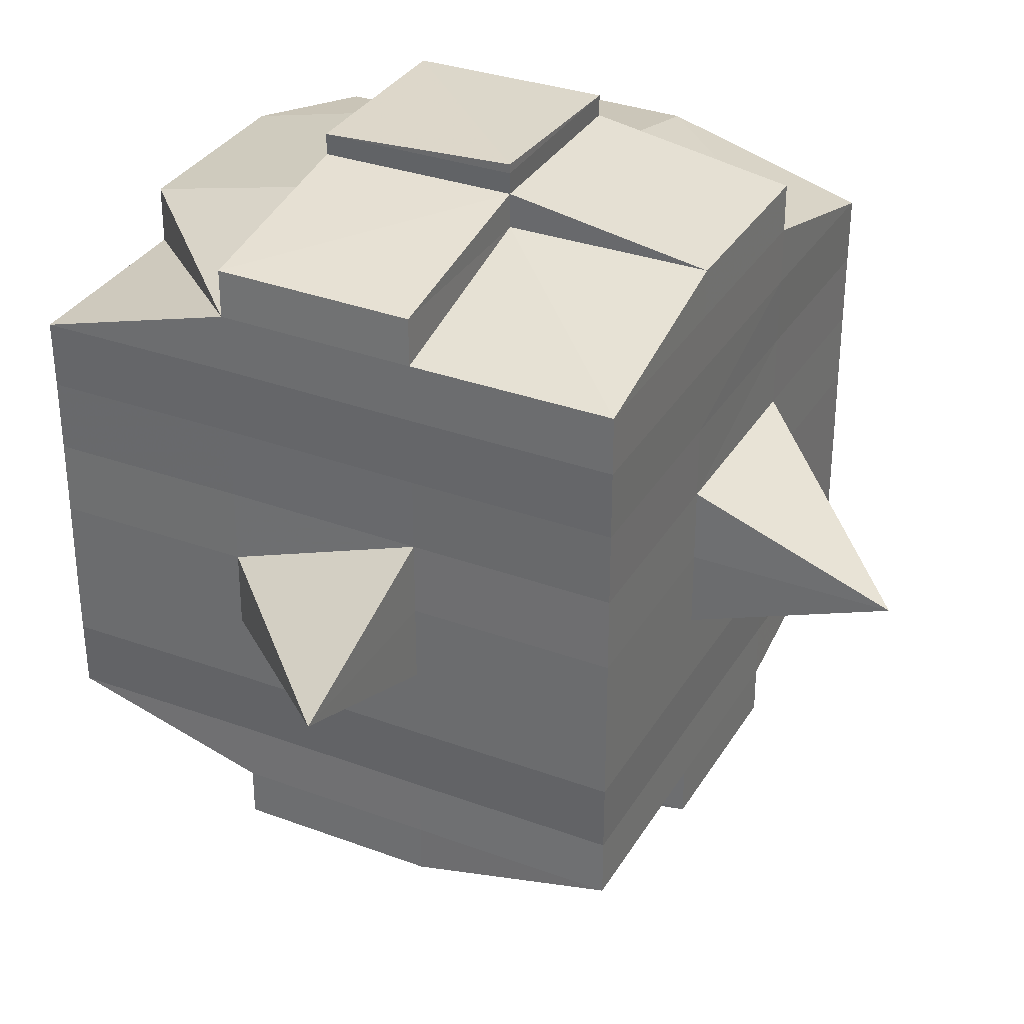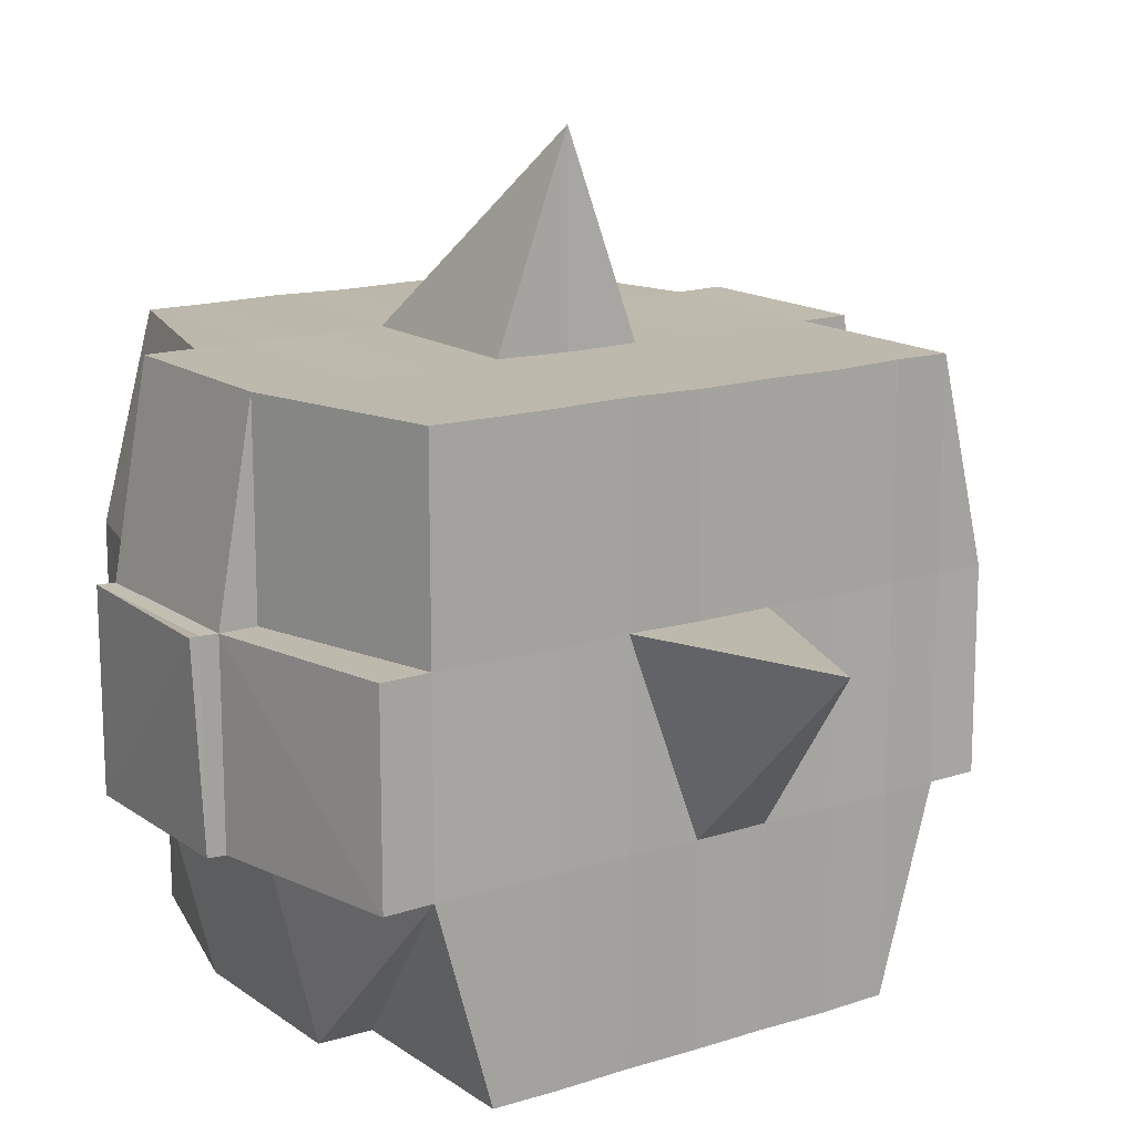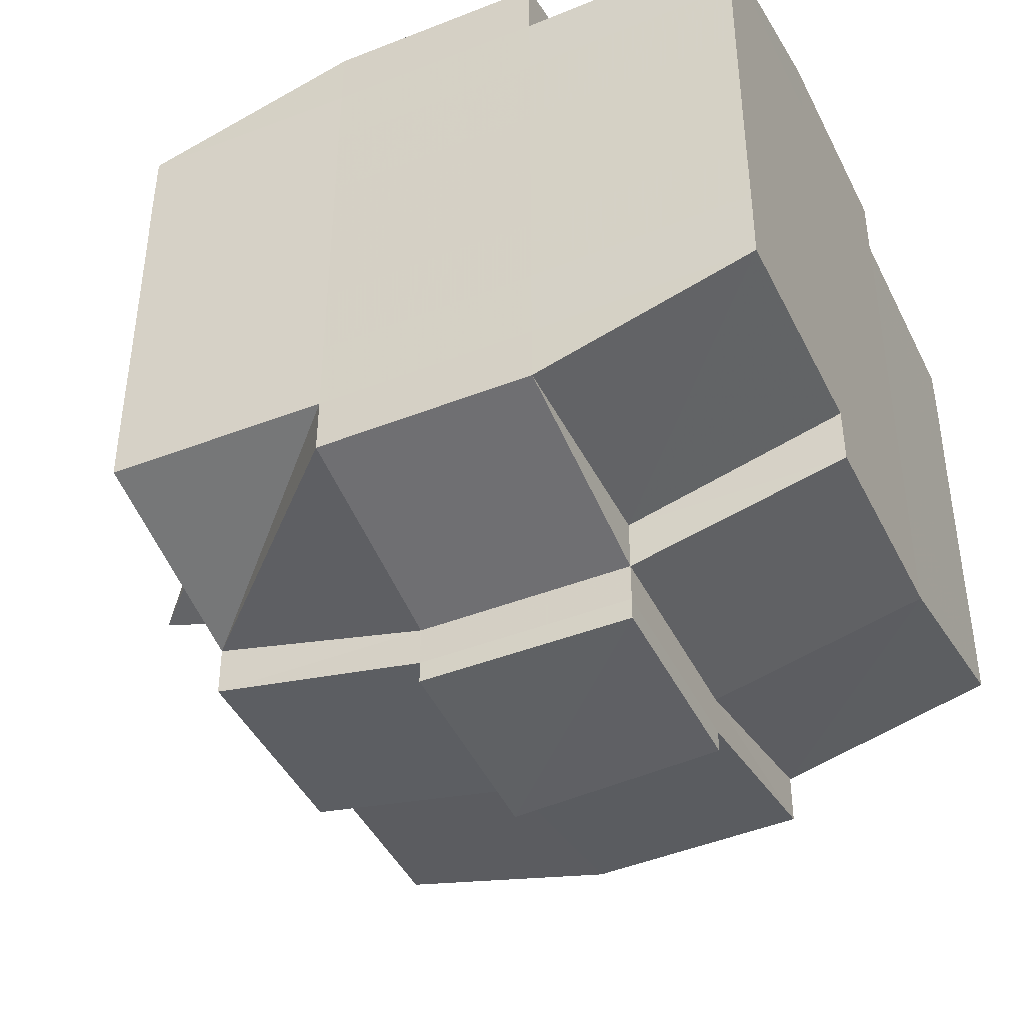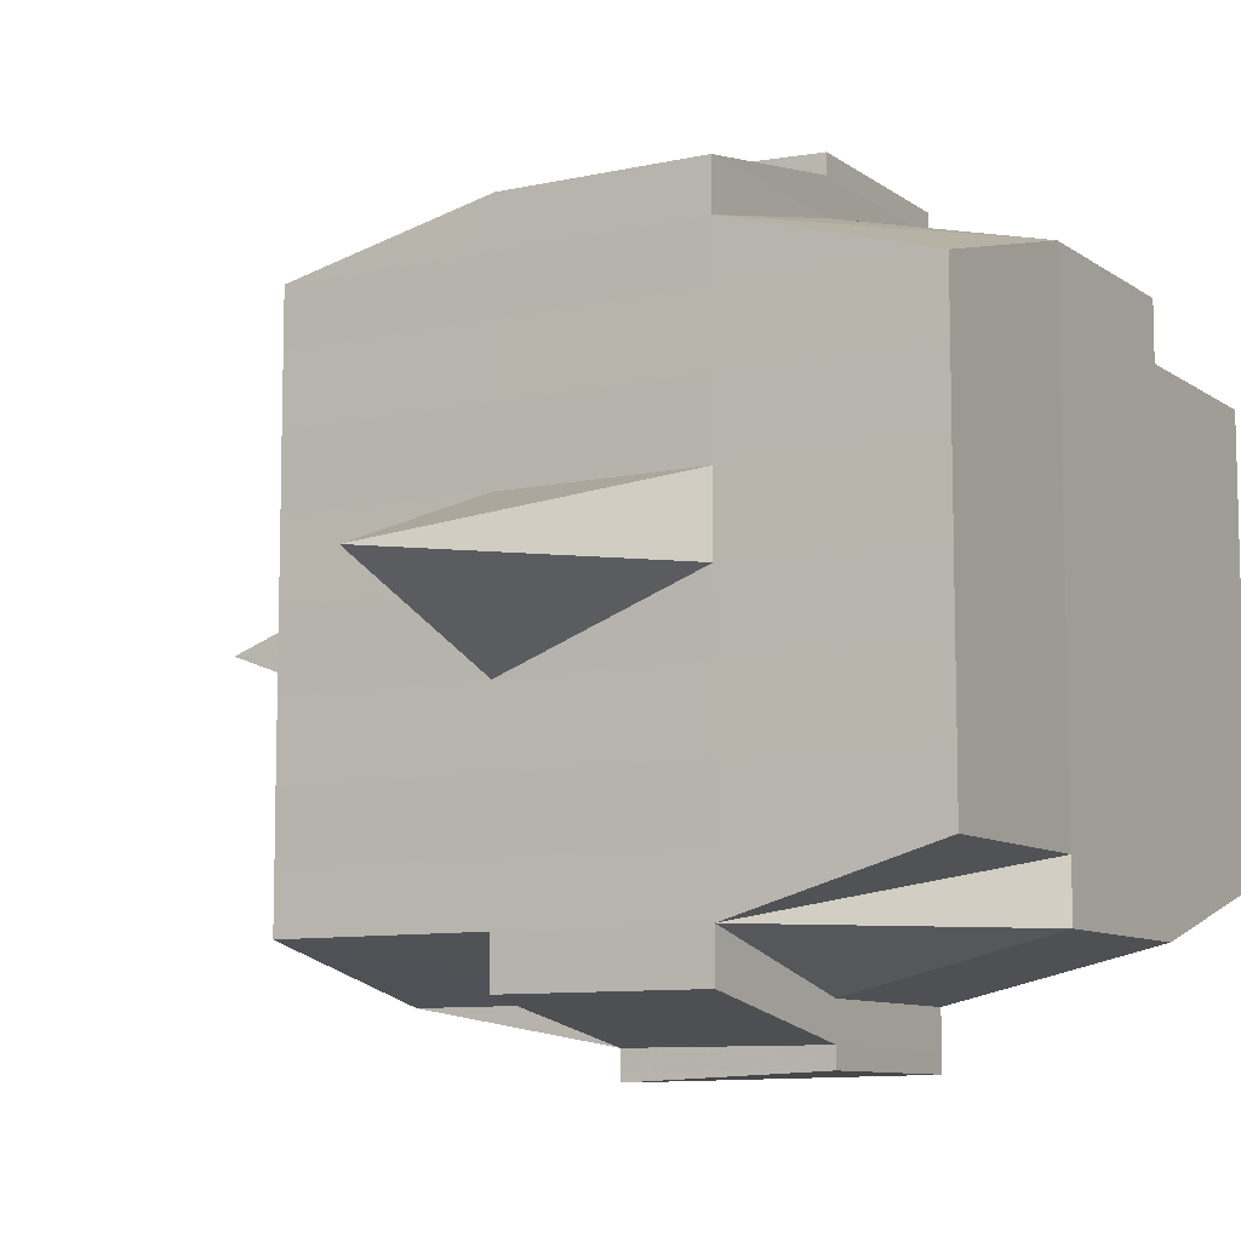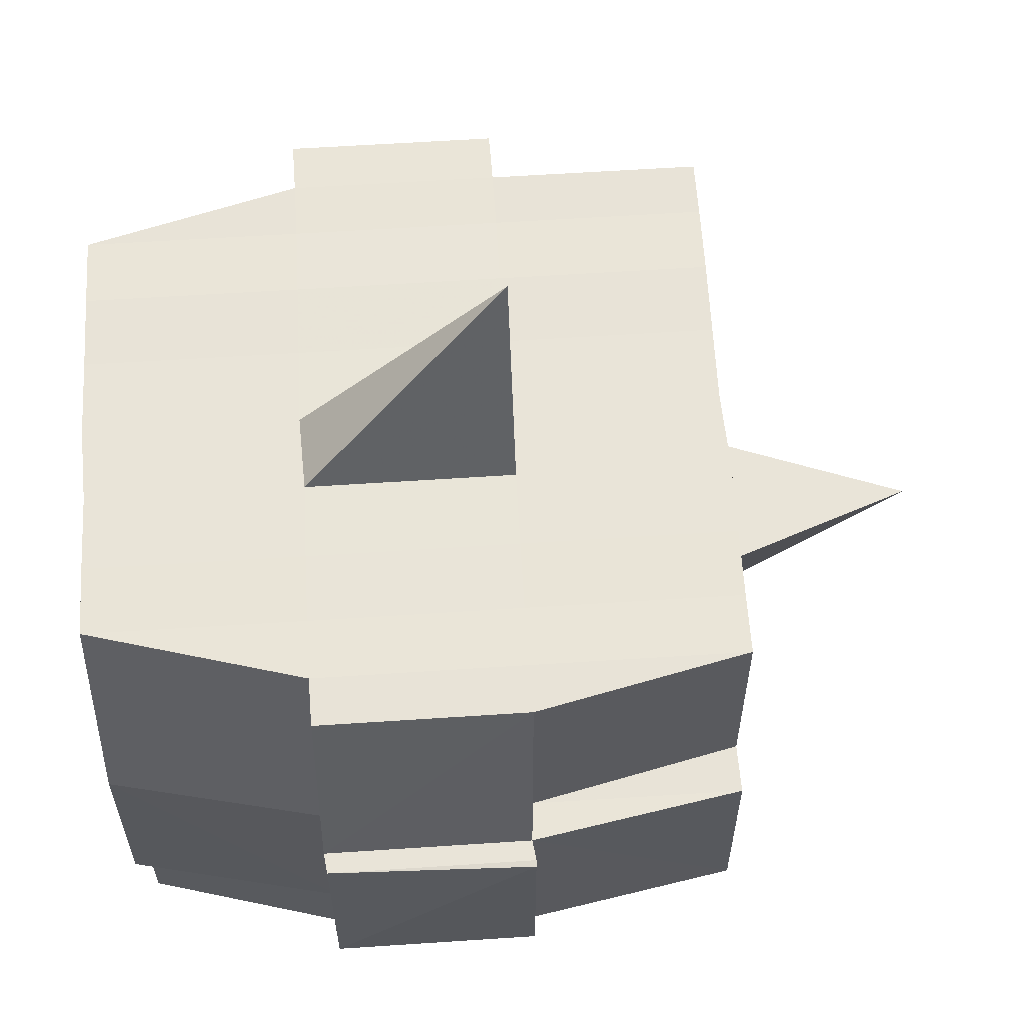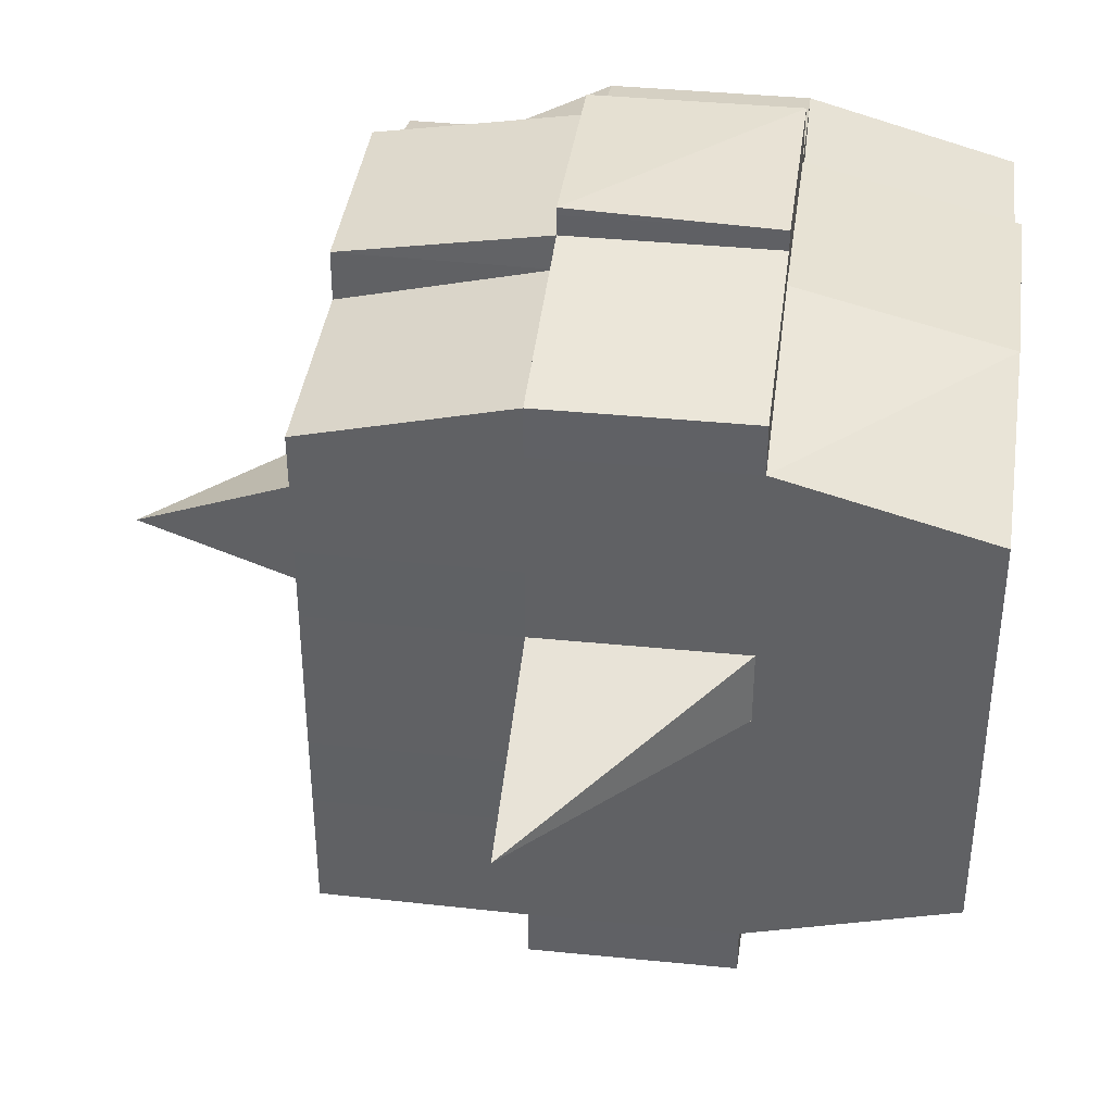
<metadata>
{"format":"obj","ext":"obj","renderer":"f3d","projection":"perspective","resolution":1024,"background":"white","views":[{"elev":33.1,"azim":116.7,"up":"+Z"},{"elev":15.1,"azim":55.7,"up":"+Y"},{"elev":-43.7,"azim":-65.0,"up":"+Z"},{"elev":-9.2,"azim":-149.5,"up":"+Z"},{"elev":60.3,"azim":-3.7,"up":"+Y"},{"elev":39.4,"azim":-172.4,"up":"+Z"}]}
</metadata>
<code>
o 3727
v 2156 1892 10.55
v 2156 1892 10.55
v 2156 1892 10.55
v 2156 1892 10.55
v 2156 1892 10.55
v 2156 1892 10.55
v 2156 1892 10.55
v 2156 1892 10.55
v 2156 1892 10.55
v 2156 1892 10.55
v 2156 1892 10.55
v 2156 1892 10.55
v 2156 1892 10.55
v 2156 1892 10.55
v 2156 1892 10.55
v 2156 1892 10.55
v 2156 1892 10.55
v 2156 1892 10.55
v 2156 1892 10.55
v 2156 1892 10.55
v 2156 1892 10.55
v 2156 1892 10.55
v 2156 1892 10.55
v 2156 1892 10.55
v 2156 1892 10.55
v 2156 1892 10.55
v 2156 1892 10.55
v 2156 1892 10.55
v 2156 1892 10.55
v 2156 1892 10.55
v 2156 1892 10.55
v 2156 1892 10.54
v 2156 1892 10.55
v 2156 1892 10.55
v 2156 1892 10.55
v 2156 1892 10.55
v 2156 1892 10.55
v 2156 1892 10.54
v 2156 1892 10.54
v 2156 1892 10.54
v 2156 1892 10.53
v 2156 1892 10.54
v 2156 1892 10.53
v 2156 1892 10.53
v 2156 1892 10.54
v 2156 1892 10.54
v 2156 1892 10.53
v 2156 1892 10.53
v 2156 1892 10.53
v 2156 1892 10.53
v 2156 1892 10.54
v 2156 1892 10.53
v 2156 1892 10.53
v 2156 1892 10.54
v 2156 1892 10.54
v 2156 1892 10.54
v 2156 1892 10.55
v 2156 1892 10.54
v 2156 1892 10.54
v 2156 1892 10.54
v 2156 1892 10.53
v 2156 1892 10.53
v 2156 1892 10.53
v 2156 1892 10.53
v 2156 1892 10.53
v 2156 1892 10.54
v 2156 1892 10.53
v 2156 1892 10.53
v 2156 1892 10.53
v 2156 1892 10.53
v 2156 1892 10.53
v 2156 1892 10.53
v 2156 1892 10.52
v 2156 1892 10.53
v 2156 1892 10.52
v 2156 1892 10.52
v 2156 1892 10.53
v 2156 1892 10.53
v 2156 1892 10.52
v 2156 1892 10.53
v 2156 1892 10.52
v 2156 1892 10.52
v 2156 1892 10.53
v 2156 1892 10.52
v 2156 1892 10.52
v 2156 1892 10.52
v 2156 1892 10.52
v 2156 1892 10.52
v 2156 1892 10.52
v 2156 1892 10.52
v 2156 1892 10.52
v 2156 1892 10.52
v 2156 1892 10.52
v 2156 1892 10.52
v 2156 1892 10.52
v 2156 1892 10.52
v 2156 1892 10.52
v 2156 1892 10.52
v 2156 1892 10.52
v 2156 1892 10.52
v 2156 1892 10.52
v 2156 1892 10.52
v 2156 1892 10.52
v 2156 1892 10.52
v 2156 1892 10.52
v 2156 1892 10.52
v 2156 1892 10.52
v 2156 1892 10.52
v 2156 1892 10.52
v 2156 1892 10.52
v 2156 1892 10.52
v 2156 1892 10.52
v 2156 1892 10.52
v 2156 1892 10.52
v 2156 1892 10.52
v 2156 1892 10.52
v 2156 1892 10.52
v 2156 1892 10.52
v 2156 1892 10.52
v 2156 1892 10.52
v 2156 1892 10.52
v 2156 1892 10.52
v 2156 1892 10.52
v 2156 1892 10.52
v 2156 1892 10.52
v 2156 1892 10.52
v 2156 1892 10.52
v 2156 1892 10.52
v 2156 1892 10.52
v 2156 1892 10.52
v 2156 1892 10.52
v 2156 1892 10.52
v 2156 1892 10.53
v 2156 1892 10.52
v 2156 1892 10.52
v 2156 1892 10.53
v 2156 1892 10.53
v 2156 1892 10.53
v 2156 1892 10.53
v 2156 1892 10.52
v 2156 1892 10.53
v 2156 1892 10.53
v 2156 1892 10.53
v 2156 1892 10.53
v 2156 1892 10.53
v 2156 1892 10.53
v 2156 1892 10.53
v 2156 1892 10.54
v 2156 1892 10.53
v 2156 1892 10.53
v 2156 1892 10.53
v 2156 1892 10.54
v 2156 1892 10.54
v 2156 1892 10.54
v 2156 1892 10.54
v 2156 1892 10.54
v 2156 1892 10.54
v 2156 1892 10.55
v 2156 1892 10.54
v 2156 1892 10.55
v 2156 1892 10.55
v 2156 1892 10.55
v 2156 1892 10.55
v 2156 1892 10.55
v 2156 1892 10.55
v 2156 1892 10.55
v 2156 1892 10.55
v 2156 1892 10.55
v 2156 1892 10.55
v 2156 1892 10.55
v 2156 1892 10.54
v 2156 1892 10.55
v 2156 1892 10.54
v 2156 1892 10.55
v 2156 1892 10.55
v 2156 1892 10.55
v 2156 1892 10.55
v 2156 1892 10.55
v 2156 1892 10.55
v 2156 1892 10.55
v 2156 1892 10.55
v 2156 1892 10.55
v 2156 1892 10.55
v 2156 1892 10.55
v 2156 1892 10.55
v 2156 1892 10.55
v 2156 1892 10.55
v 2156 1892 10.55
v 2156 1892 10.55
v 2156 1892 10.55
v 2156 1892 10.55
v 2156 1892 10.55
v 2156 1892 10.55
v 2156 1892 10.55
v 2156 1892 10.55
v 2156 1892 10.55
v 2156 1892 10.55
v 2156 1892 10.55
v 2156 1892 10.55
v 2156 1892 10.55
v 2156 1892 10.55
v 2156 1892 10.55
v 2156 1892 10.55
v 2156 1892 10.55
v 2156 1892 10.55
v 2156 1892 10.55
v 2156 1892 10.55
v 2156 1892 10.55
v 2156 1892 10.55
v 2156 1892 10.55
v 2156 1892 10.55
v 2156 1892 10.55
v 2156 1892 10.55
v 2156 1892 10.55
v 2156 1892 10.54
v 2156 1892 10.54
v 2156 1892 10.54
v 2156 1892 10.54
v 2156 1892 10.55
v 2156 1892 10.54
v 2156 1892 10.54
v 2156 1892 10.53
v 2156 1892 10.54
v 2156 1892 10.54
v 2156 1892 10.54
v 2156 1892 10.53
v 2156 1892 10.53
v 2156 1892 10.53
v 2156 1892 10.53
v 2156 1892 10.54
v 2156 1892 10.53
v 2156 1892 10.53
v 2156 1892 10.53
v 2156 1892 10.53
v 2156 1892 10.53
v 2156 1892 10.53
v 2156 1892 10.52
v 2156 1892 10.53
v 2156 1892 10.53
v 2156 1892 10.53
v 2156 1892 10.52
v 2156 1892 10.52
v 2156 1892 10.52
v 2156 1892 10.52
v 2156 1892 10.53
v 2156 1892 10.52
v 2156 1892 10.52
v 2156 1892 10.52
v 2156 1892 10.52
v 2156 1892 10.52
v 2156 1892 10.52
v 2156 1892 10.52
v 2156 1892 10.52
v 2156 1892 10.52
v 2156 1892 10.52
v 2156 1892 10.52
v 2156 1892 10.52
v 2156 1892 10.52
v 2156 1892 10.52
v 2156 1892 10.52
v 2156 1892 10.52
v 2156 1892 10.53
v 2156 1892 10.52
v 2156 1892 10.52
v 2156 1892 10.52
v 2156 1892 10.52
v 2156 1892 10.52
v 2156 1892 10.52
v 2156 1892 10.52
v 2156 1892 10.52
v 2156 1892 10.52
v 2156 1892 10.52
v 2156 1892 10.52
v 2156 1892 10.52
v 2156 1892 10.52
v 2156 1892 10.52
v 2156 1892 10.52
v 2156 1892 10.53
v 2156 1892 10.53
v 2156 1892 10.53
v 2156 1892 10.53
v 2156 1892 10.53
v 2156 1892 10.53
v 2156 1892 10.54
v 2156 1892 10.53
v 2156 1892 10.53
v 2156 1892 10.52
v 2156 1892 10.53
v 2156 1892 10.53
v 2156 1892 10.53
v 2156 1892 10.53
v 2156 1892 10.54
v 2156 1892 10.53
v 2156 1892 10.53
v 2156 1892 10.54
v 2156 1892 10.54
v 2156 1892 10.54
v 2156 1892 10.54
v 2156 1892 10.54
v 2156 1892 10.55
v 2156 1892 10.54
v 2156 1892 10.54
v 2156 1892 10.55
v 2156 1892 10.55
v 2156 1892 10.55
v 2156 1892 10.55
v 2156 1892 10.55
v 2156 1892 10.55
v 2156 1892 10.55
v 2156 1892 10.55
v 2156 1892 10.55
v 2156 1892 10.55
v 2156 1892 10.55
v 2156 1892 10.55
v 2156 1892 10.55
v 2156 1892 10.55
v 2156 1892 10.55
v 2156 1892 10.55
v 2156 1892 10.55
v 2156 1892 10.53
v 2156 1892 10.53
v 2156 1892 10.54
v 2156 1892 10.53
v 2156 1892 10.53
v 2156 1892 10.53
v 2156 1892 10.53
v 2156 1892 10.54
v 2156 1892 10.53
v 2156 1892 10.53
v 2156 1892 10.52
v 2156 1892 10.52
v 2156 1892 10.52
v 2156 1892 10.52
v 2156 1892 10.52
v 2156 1892 10.52
v 2156 1892 10.52
v 2156 1892 10.52
v 2156 1892 10.52
v 2156 1892 10.52
v 2156 1892 10.52
f 1 2 3
f 2 4 5
f 1 6 7
f 8 9 10
f 11 12 10
f 13 14 8
f 15 16 12
f 17 18 16
f 19 20 15
f 20 21 22
f 23 19 24
f 17 25 26
f 25 27 18
f 28 25 29
f 30 31 25
f 31 32 33
f 34 33 25
f 25 33 35
f 33 36 35
f 36 37 35
f 33 38 36
f 32 39 38
f 40 38 33
f 39 41 42
f 41 43 44
f 45 42 38
f 46 47 45
f 47 48 49
f 49 50 51
f 52 53 50
f 38 42 54
f 38 54 36
f 36 54 37
f 42 55 54
f 54 56 57
f 55 58 56
f 54 55 59
f 60 61 55
f 61 62 63
f 63 64 58
f 65 63 55
f 55 63 66
f 67 68 64
f 63 67 69
f 70 67 63
f 43 71 70
f 70 72 67
f 71 73 72
f 74 72 70
f 73 75 76
f 72 77 67
f 67 77 78
f 72 76 77
f 79 76 72
f 77 80 68
f 76 81 77
f 81 82 80
f 77 81 83
f 81 84 82
f 76 85 81
f 86 85 76
f 85 87 81
f 86 88 89
f 90 91 84
f 92 93 88
f 94 93 95
f 96 95 97
f 98 99 91
f 100 101 99
f 102 103 98
f 104 105 101
f 103 105 106
f 107 106 108
f 109 102 110
f 111 104 112
f 113 111 114
f 115 113 87
f 112 116 117
f 118 119 116
f 120 118 121
f 122 120 123
f 123 112 124
f 123 117 125
f 126 123 127
f 87 123 128
f 128 123 129
f 87 128 130
f 128 129 131
f 130 128 131
f 131 125 132
f 131 132 133
f 134 135 130
f 130 131 136
f 136 133 137
f 136 131 138
f 139 130 136
f 140 130 139
f 141 134 139
f 139 136 142
f 142 137 143
f 142 136 144
f 145 139 142
f 83 139 145
f 146 141 145
f 145 142 147
f 147 143 148
f 147 142 149
f 150 145 147
f 78 145 150
f 151 146 150
f 150 147 152
f 152 148 153
f 152 147 154
f 155 150 152
f 69 150 155
f 156 151 155
f 155 152 157
f 157 153 158
f 157 152 159
f 160 158 161
f 162 161 163
f 164 165 163
f 166 167 165
f 168 169 162
f 170 157 169
f 171 157 170
f 171 155 157
f 66 155 171
f 172 171 170
f 59 171 172
f 173 156 171
f 174 173 172
f 172 175 176
f 177 176 178
f 177 172 179
f 37 172 177
f 35 37 177
f 35 177 180
f 180 178 181
f 180 177 182
f 183 181 184
f 183 180 185
f 186 180 187
f 188 189 180
f 185 190 191
f 192 193 183
f 194 192 195
f 196 197 190
f 196 198 197
f 199 200 196
f 14 199 201
f 182 196 201
f 201 202 9
f 203 204 202
f 205 206 204
f 207 205 196
f 208 207 196
f 208 209 207
f 207 210 205
f 209 210 207
f 211 209 212
f 210 213 198
f 214 215 209
f 209 216 210
f 159 216 209
f 215 217 216
f 216 218 210
f 210 218 219
f 218 220 213
f 216 221 218
f 154 221 216
f 217 222 221
f 221 223 218
f 223 224 220
f 218 223 225
f 221 226 223
f 149 226 221
f 222 227 226
f 226 228 223
f 228 229 224
f 223 228 230
f 226 231 228
f 144 231 226
f 227 232 231
f 231 233 228
f 233 234 229
f 228 233 235
f 231 236 233
f 232 237 236
f 138 236 231
f 236 238 233
f 238 239 234
f 233 238 240
f 236 241 238
f 242 241 236
f 241 243 238
f 243 244 239
f 238 243 245
f 242 246 247
f 248 249 246
f 250 249 251
f 252 251 253
f 254 255 243
f 255 256 257
f 258 257 243
f 243 257 259
f 257 260 259
f 259 260 261
f 259 261 262
f 257 263 260
f 124 263 257
f 256 264 263
f 264 265 266
f 121 266 263
f 265 267 268
f 263 268 269
f 263 269 270
f 266 108 271
f 272 271 273
f 272 273 274
f 275 110 272
f 276 109 272
f 277 274 278
f 277 272 79
f 260 272 277
f 261 260 277
f 261 277 279
f 279 277 74
f 279 278 280
f 262 261 279
f 262 279 281
f 281 279 52
f 281 280 282
f 283 282 284
f 285 262 281
f 245 262 285
f 286 287 262
f 288 286 285
f 285 289 290
f 291 290 292
f 240 285 291
f 291 285 293
f 294 288 291
f 235 291 295
f 296 294 295
f 295 291 297
f 297 284 298
f 295 297 299
f 299 297 40
f 299 298 300
f 301 295 299
f 230 295 301
f 302 296 301
f 301 299 303
f 303 299 34
f 303 300 304
f 305 304 306
f 307 306 308
f 309 310 308
f 311 312 310
f 313 314 307
f 315 303 314
f 316 303 315
f 205 316 315
f 316 301 303
f 225 301 316
f 317 316 318
f 319 302 316
f 320 321 322
f 323 324 321
f 325 326 327
f 328 329 326
f 330 331 332
f 333 334 335
f 336 337 338
f 338 339 340

</code>
